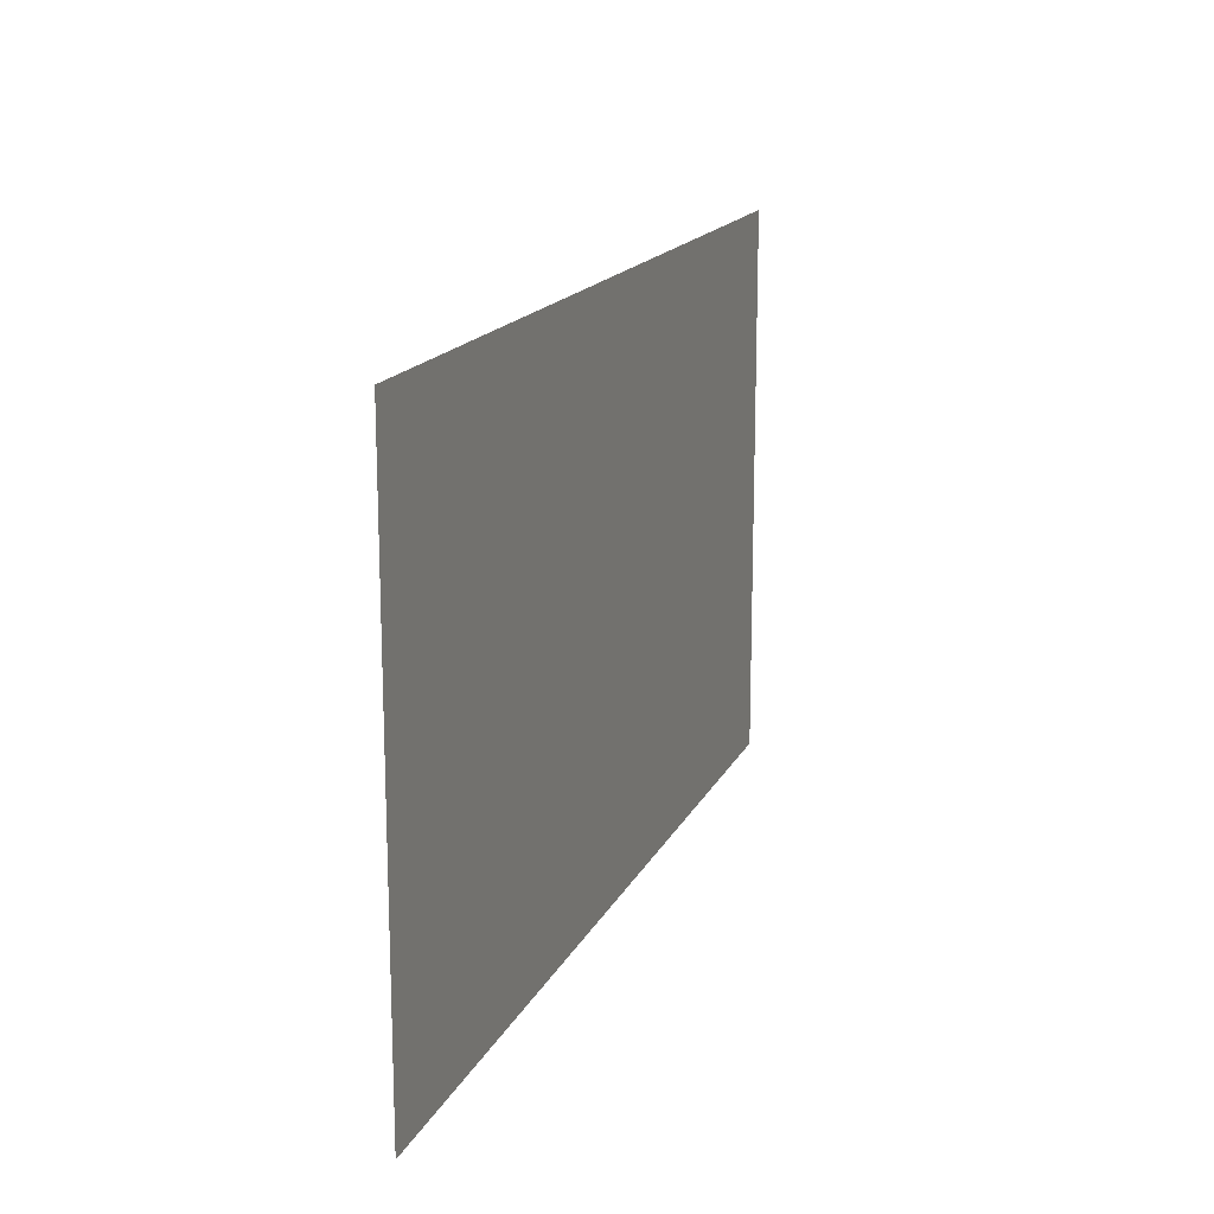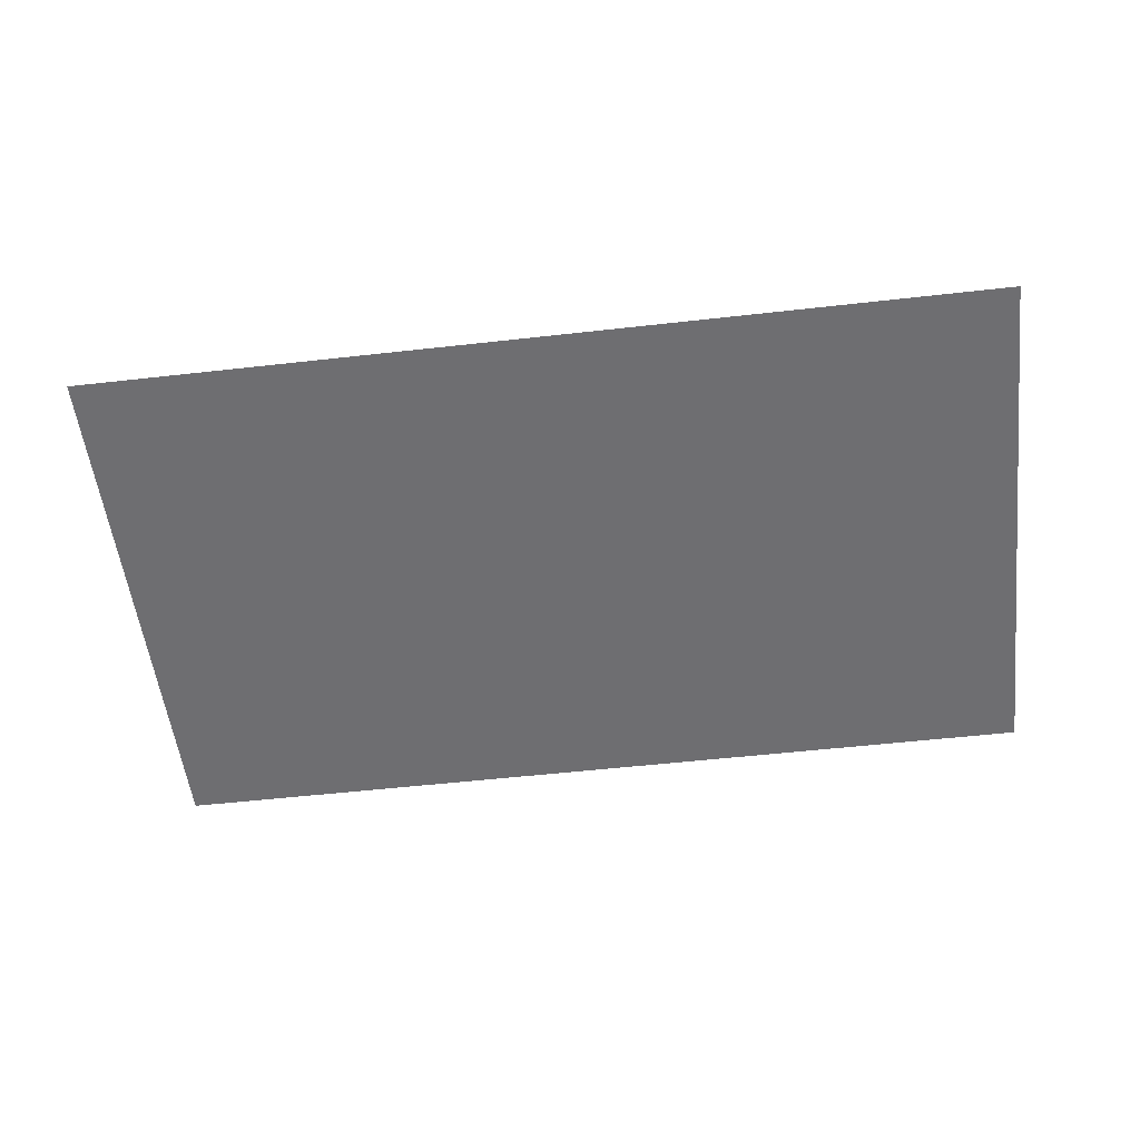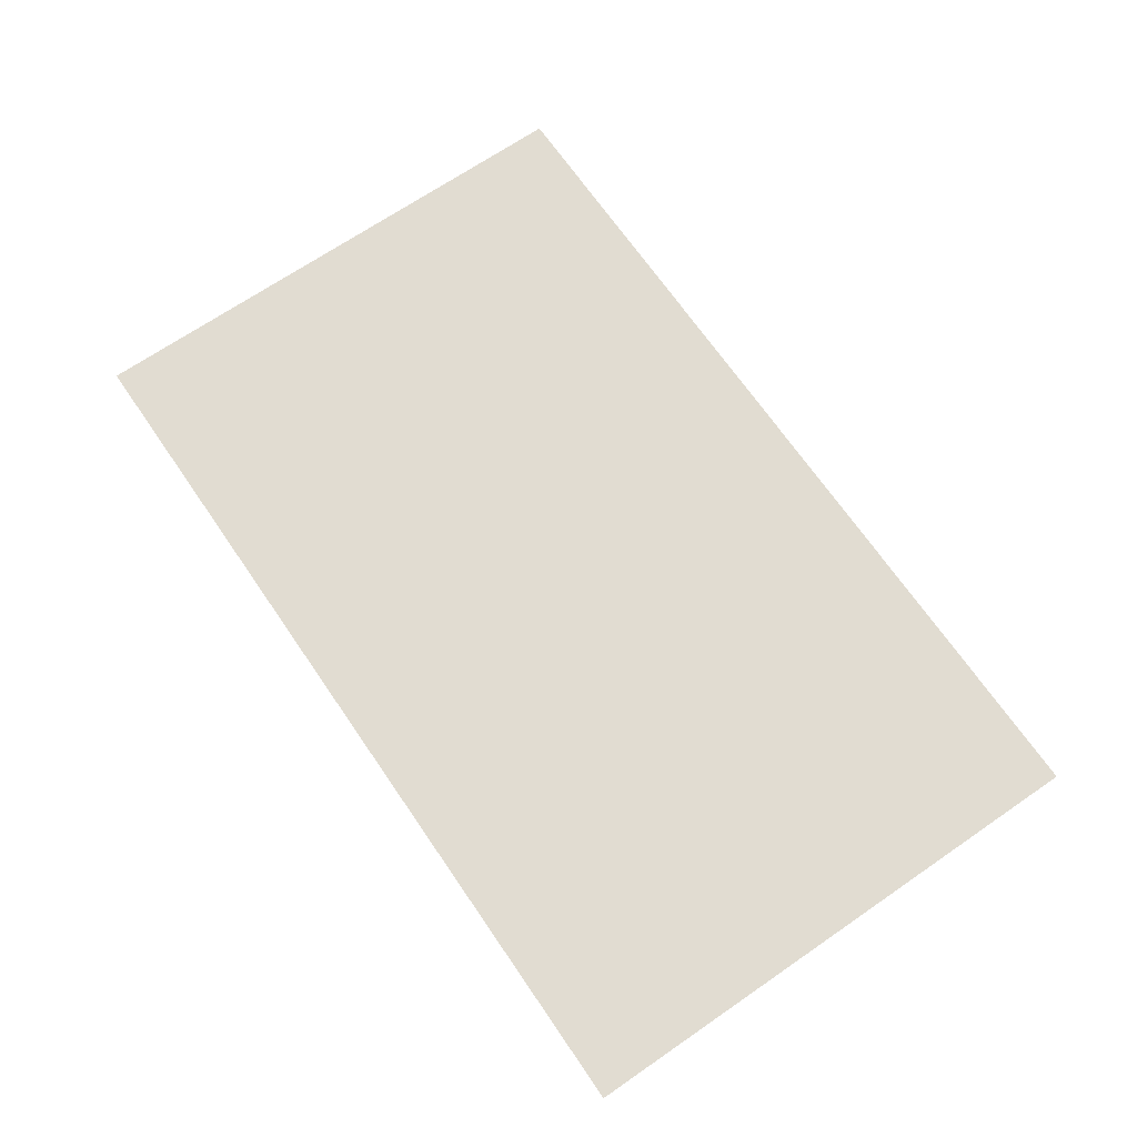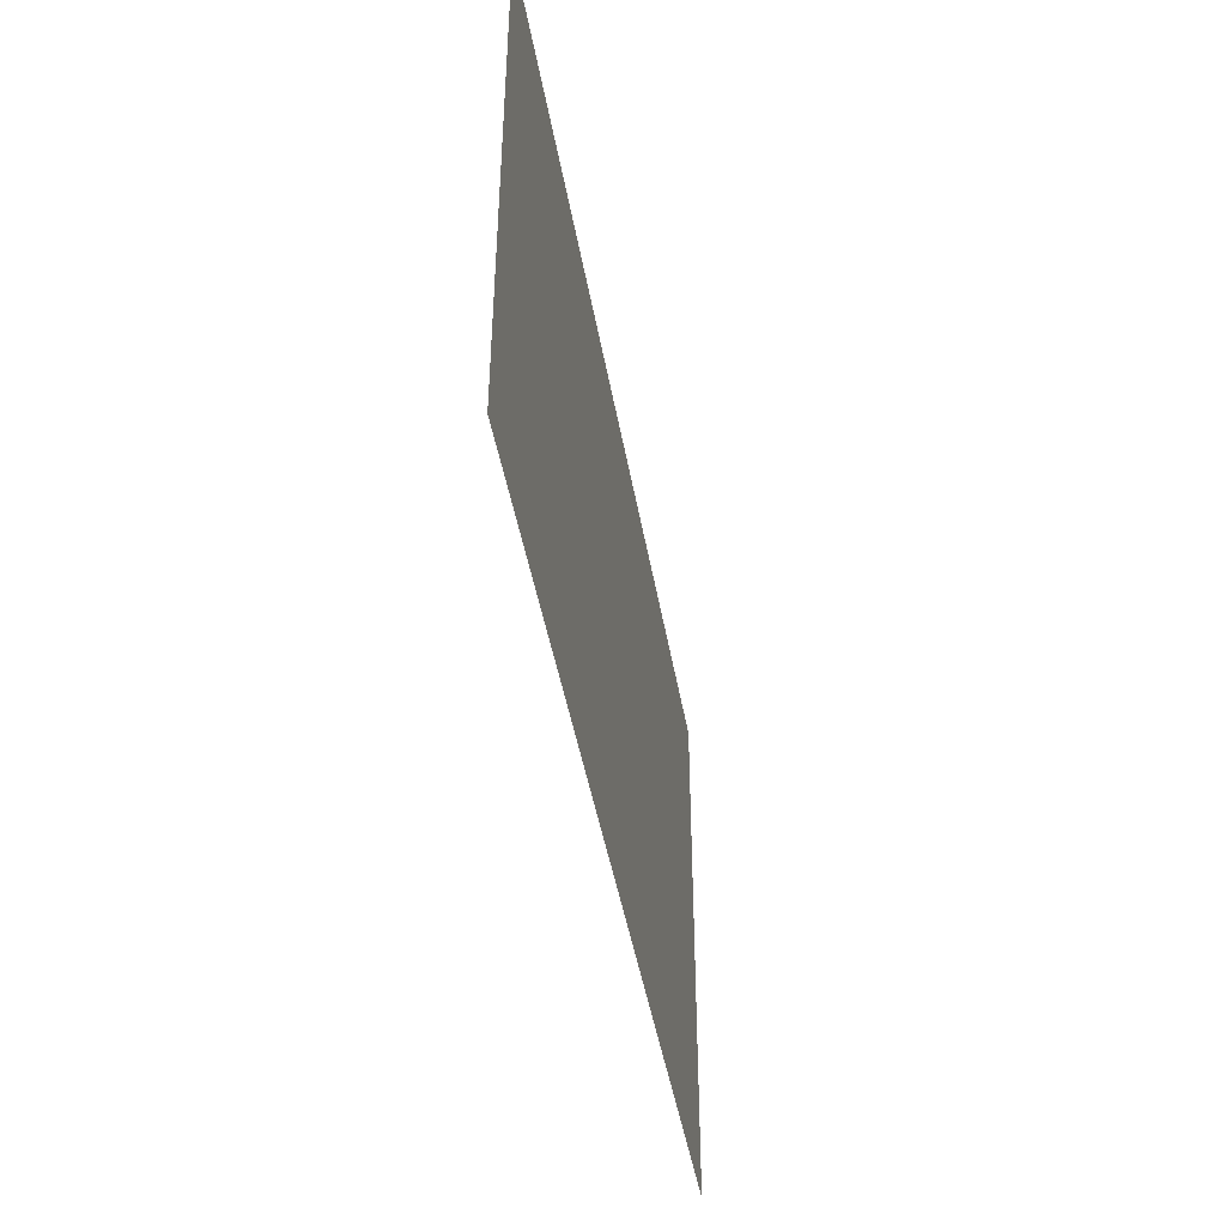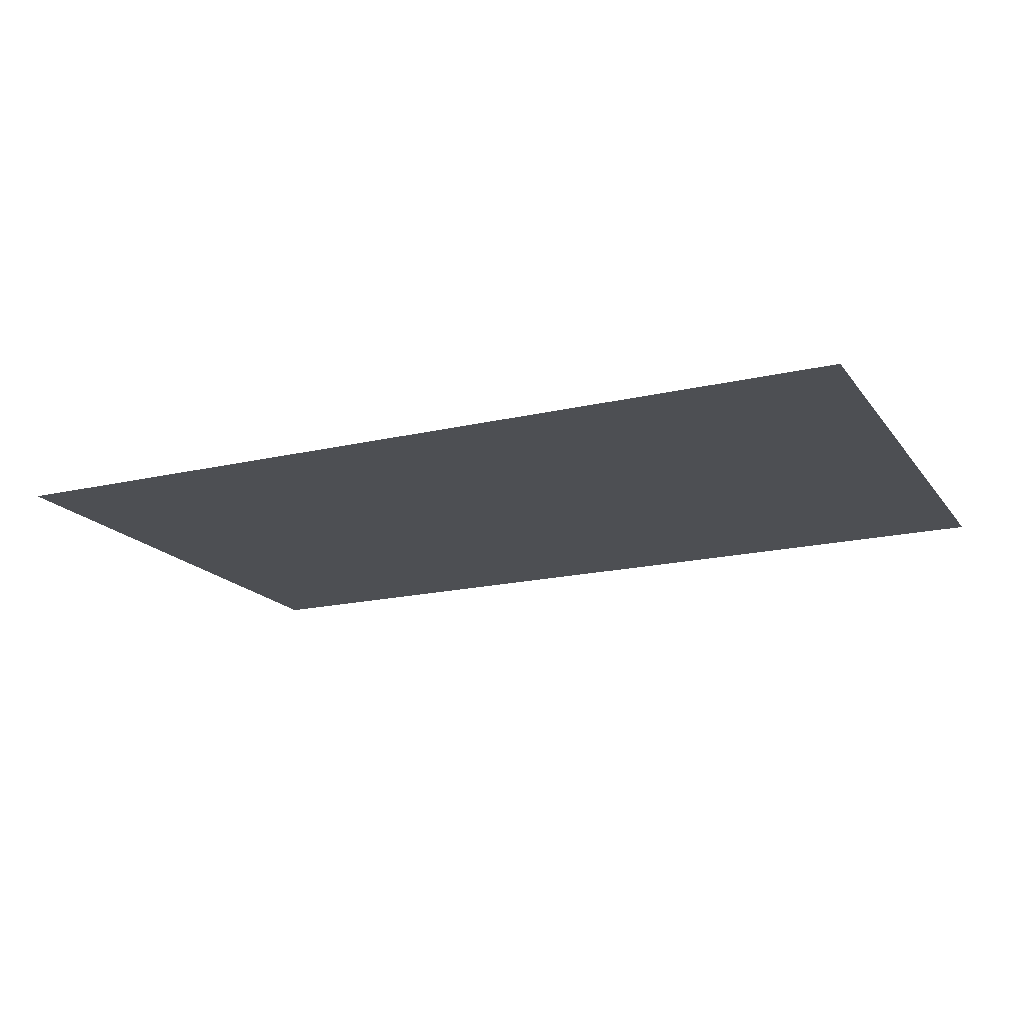
<metadata>
{"format":"obj","ext":"obj","renderer":"f3d","projection":"perspective","resolution":1024,"background":"white","views":[{"elev":16.4,"azim":-71.2,"up":"+Z"},{"elev":-54.4,"azim":-173.2,"up":"+Y"},{"elev":69.0,"azim":55.5,"up":"+Y"},{"elev":-44.9,"azim":-80.2,"up":"+Z"},{"elev":-17.9,"azim":-155.2,"up":"+Y"}]}
</metadata>
<code>
o GroundBase.008
v -40 1 24
v -40 1 -24
v 40 1 24
v 40 1 -24
f 2 3 4
f 2 1 3

</code>
